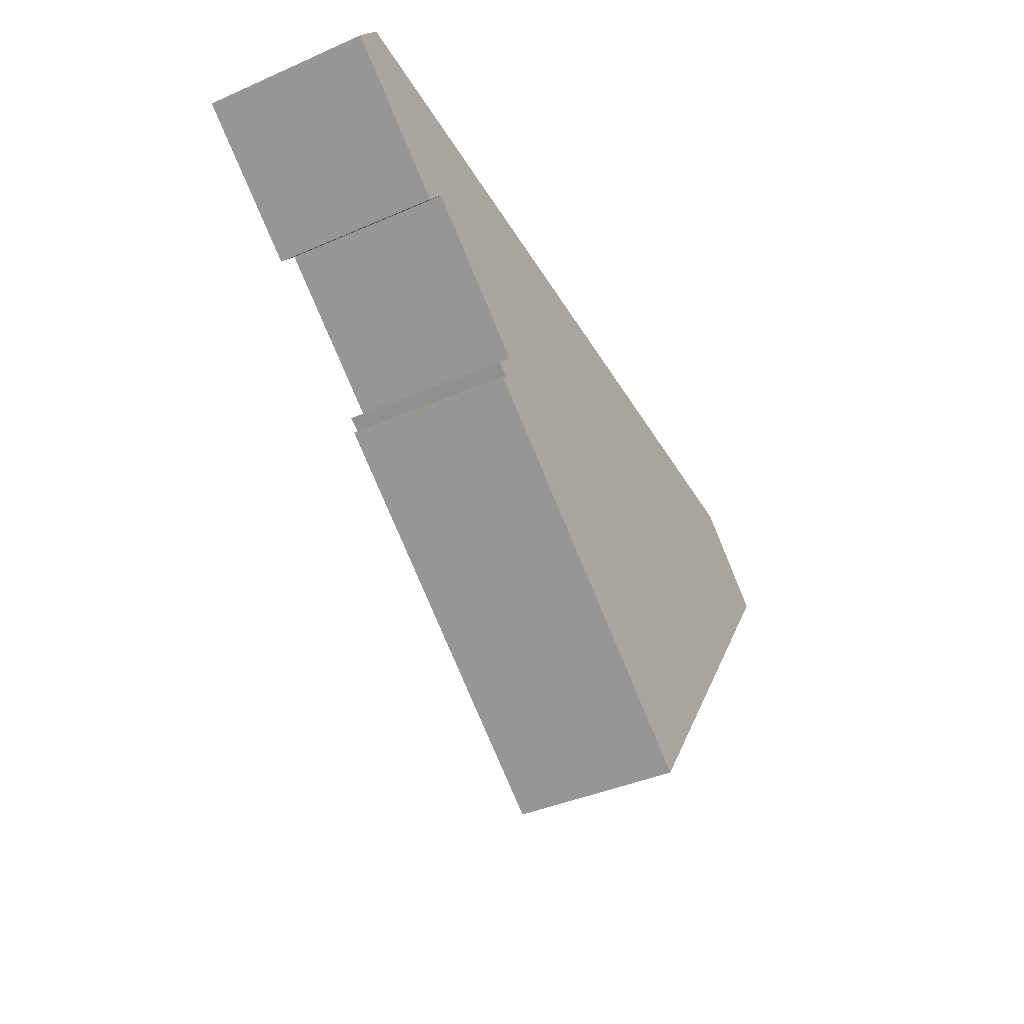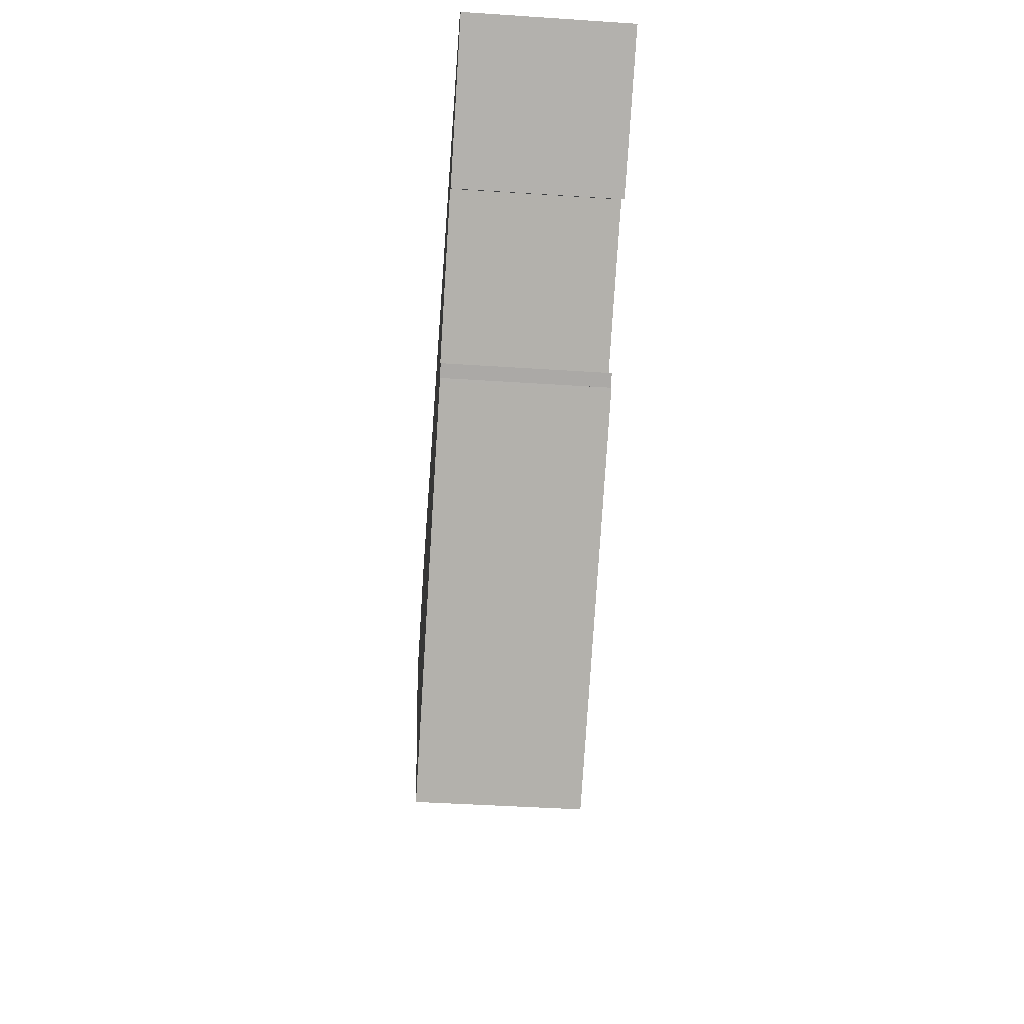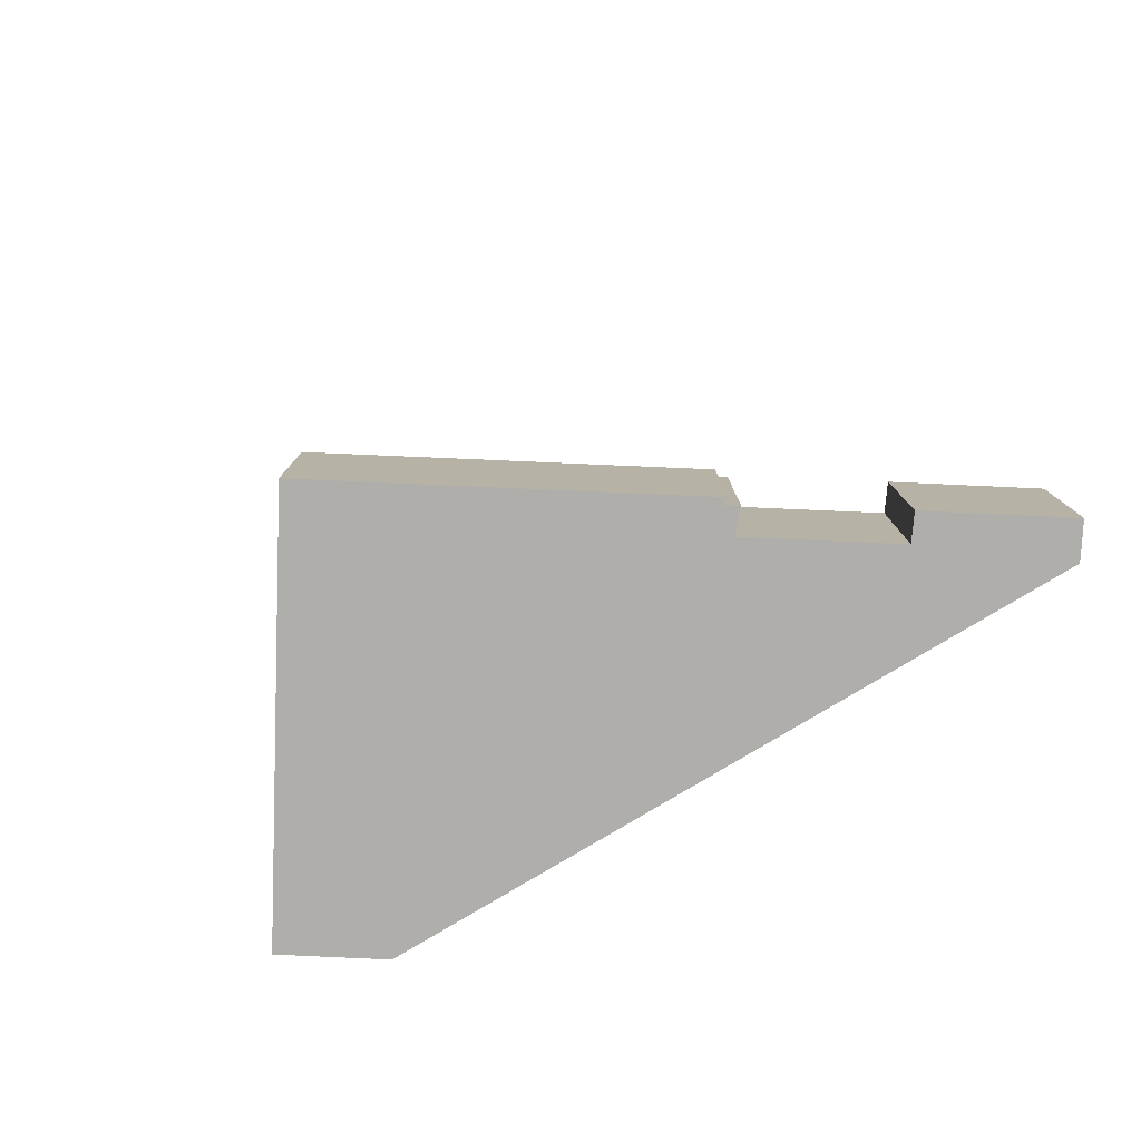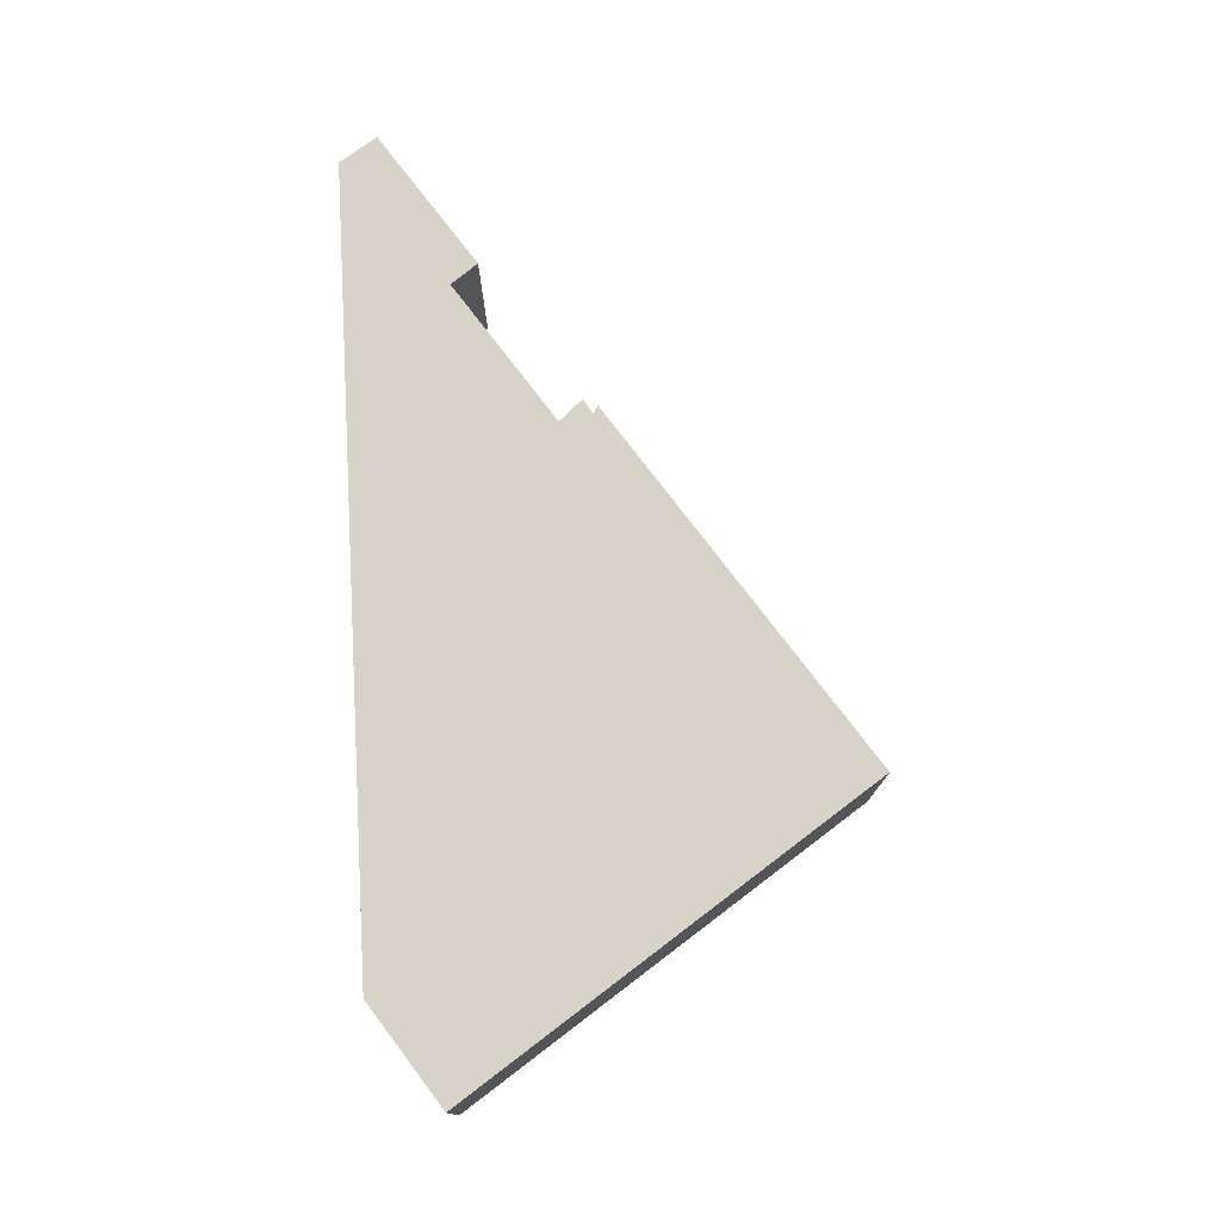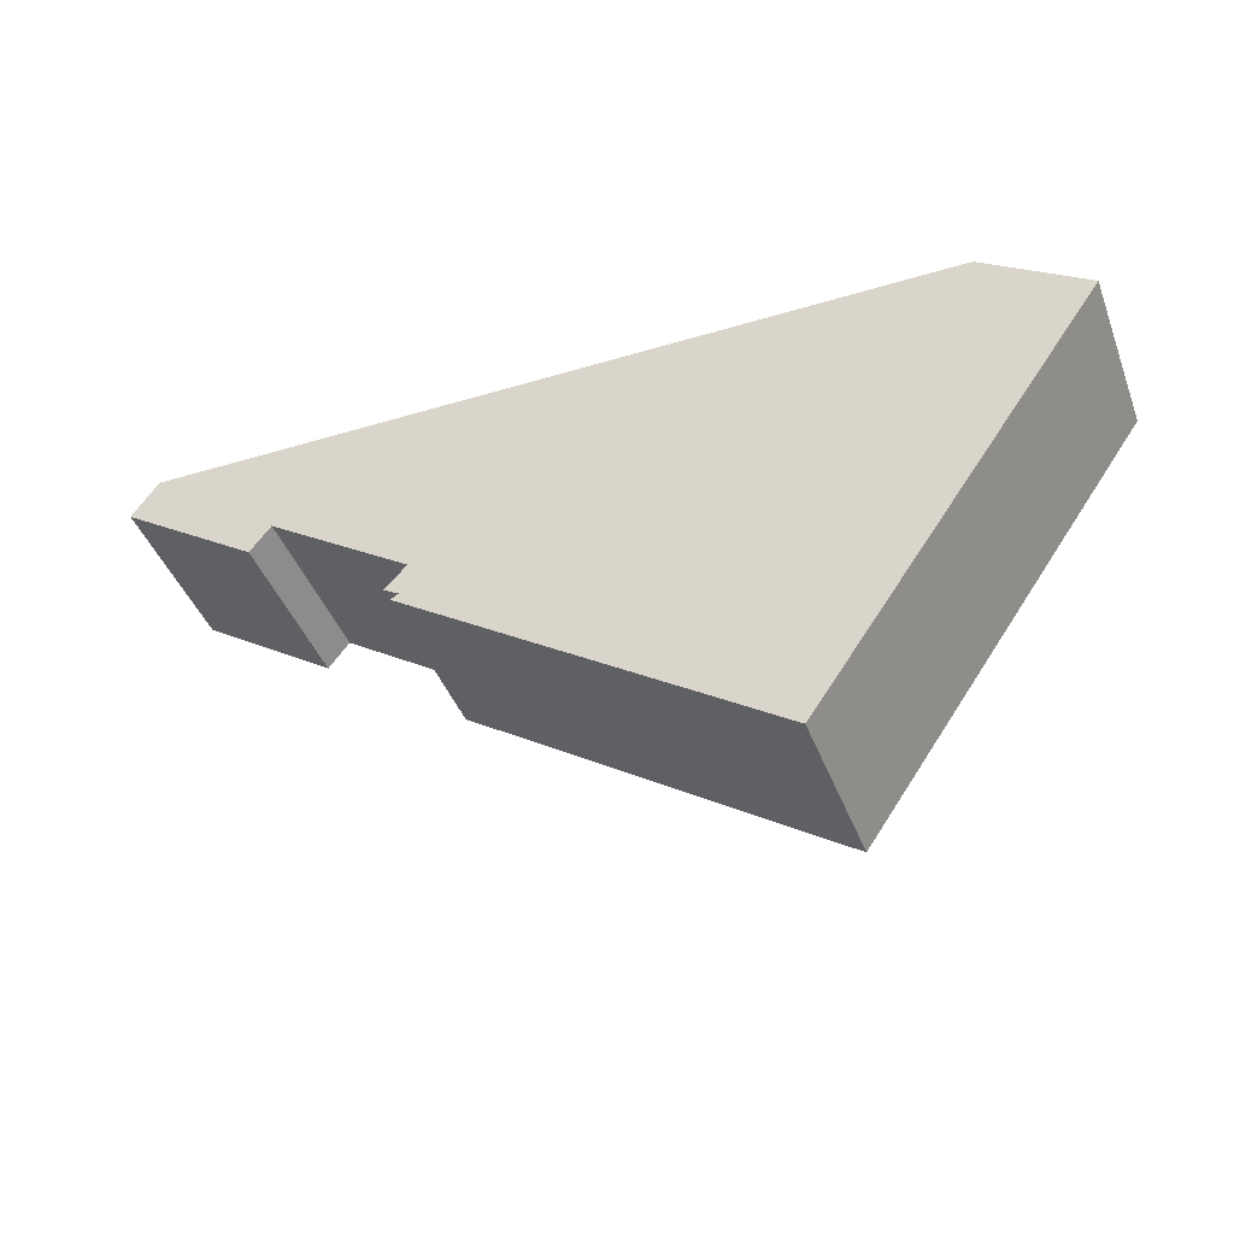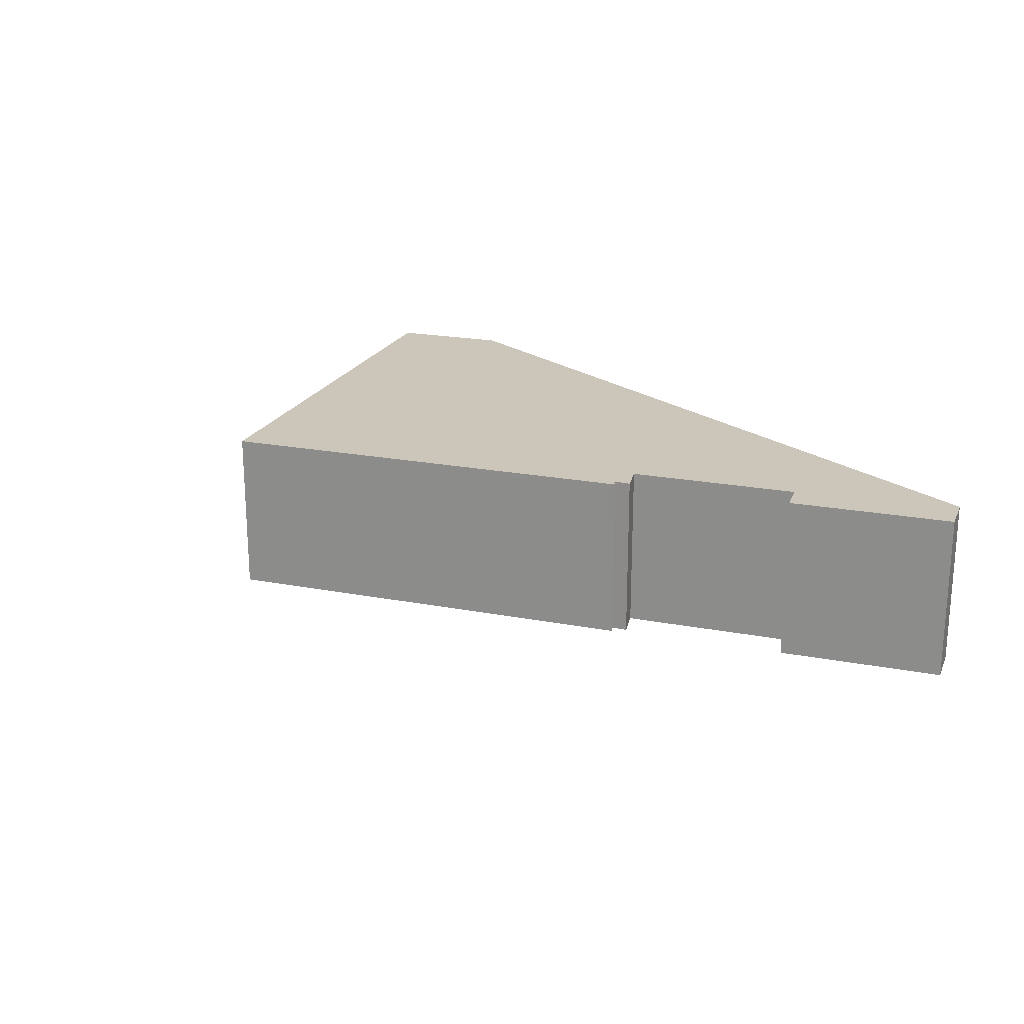
<metadata>
{"format":"obj","ext":"obj","renderer":"f3d","projection":"perspective","resolution":1024,"background":"white","views":[{"elev":-40.8,"azim":-62.0,"up":"+Z"},{"elev":-44.4,"azim":-94.4,"up":"+Z"},{"elev":-77.9,"azim":-148.0,"up":"+Y"},{"elev":76.0,"azim":87.4,"up":"+Y"},{"elev":-43.1,"azim":20.2,"up":"+Z"},{"elev":20.8,"azim":-126.4,"up":"+Y"}]}
</metadata>
<code>
v  11.19 6.809 -7.592
v  11.61 6.809 -7.121
v  11.8 6.809 -7.96
v  12.04 6.809 -6.64
v  11.48 6.809 -8.148
v  11.59 6.809 -8.224
v  26 6.809 -18.11
v  33.23 6.809 1.112
v  37.3 6.809 -1.703
v  1.02 6.809 1.508
v  0 6.809 4.169e-16
v  6.313 6.809 -2.7
v  5.497 6.809 -3.791
v  5.934 6.809 -3.207
v  37.3 1.043e-16 -1.703
v  26 1.109e-15 -18.11
v  6.313 1.653e-16 -2.7
v  5.497 2.321e-16 -3.791
v  5.934 1.964e-16 -3.207
v  11.59 5.036e-16 -8.224
v  11.48 4.989e-16 -8.148
v  11.8 4.874e-16 -7.96
v  11.19 4.649e-16 -7.592
v  12.04 4.066e-16 -6.64
v  0 0 0
v  11.61 4.36e-16 -7.121
v  1.02 -9.234e-17 1.508
v  33.23 -6.809e-17 1.112
g defaultobject
f 1 2 3
f 4 3 2
f 5 3 6
f 7 6 3
f 8 7 3
f 9 7 8
f 10 8 11
f 12 11 8
f 13 11 12
f 14 13 12
f 4 12 8
f 3 4 8
f 15 7 9
f 7 15 16
f 17 14 12
f 14 17 13
f 13 17 18
f 18 17 19
f 16 6 7
f 6 16 20
f 6 20 5
f 5 20 21
f 22 1 3
f 1 22 23
f 24 12 4
f 12 24 17
f 18 11 13
f 11 18 25
f 21 3 5
f 3 21 22
f 23 2 1
f 2 23 4
f 4 23 24
f 24 23 26
f 25 10 11
f 10 25 27
f 28 9 8
f 9 28 15
f 27 8 10
f 8 27 28
f 18 17 25
f 17 18 19
f 22 26 23
f 26 22 24
f 20 22 21
f 22 20 16
f 22 16 28
f 28 16 15
f 25 28 27
f 28 25 17
f 28 17 24
f 28 24 22

</code>
